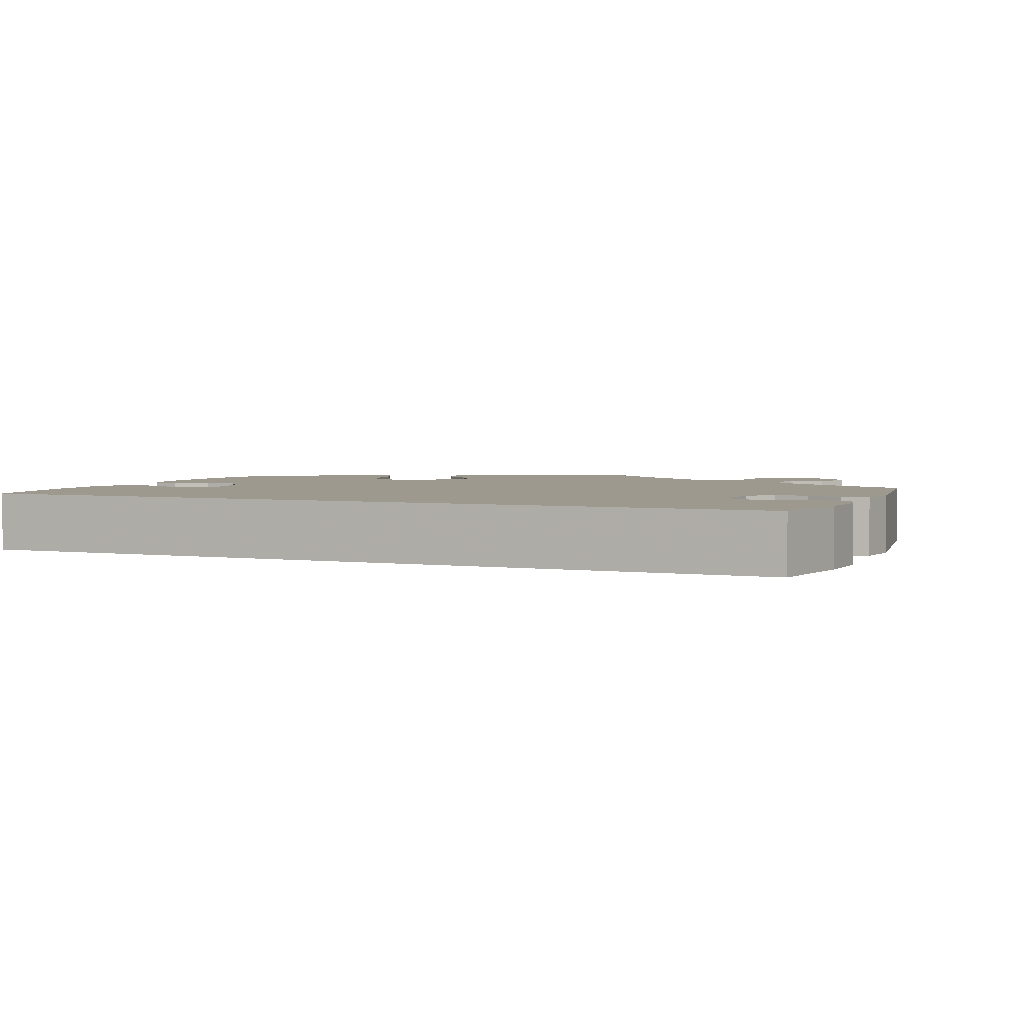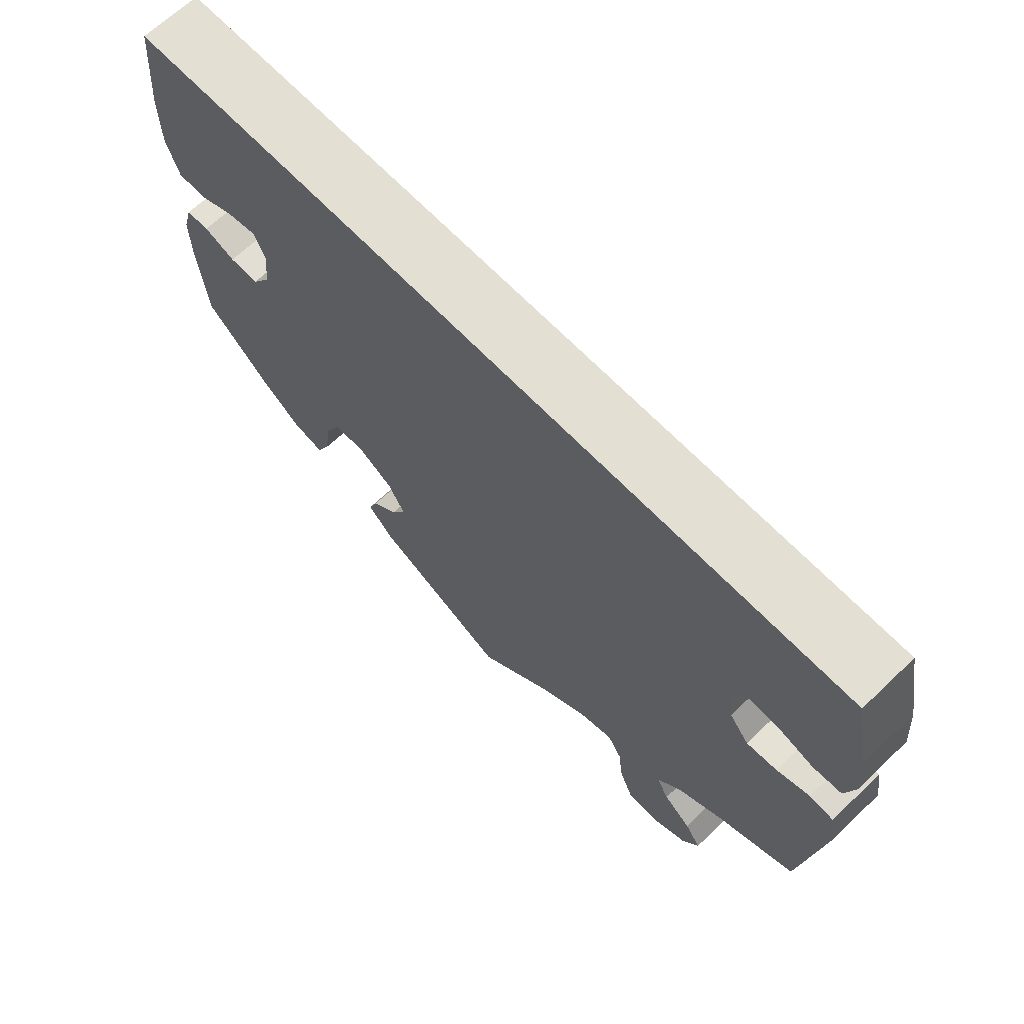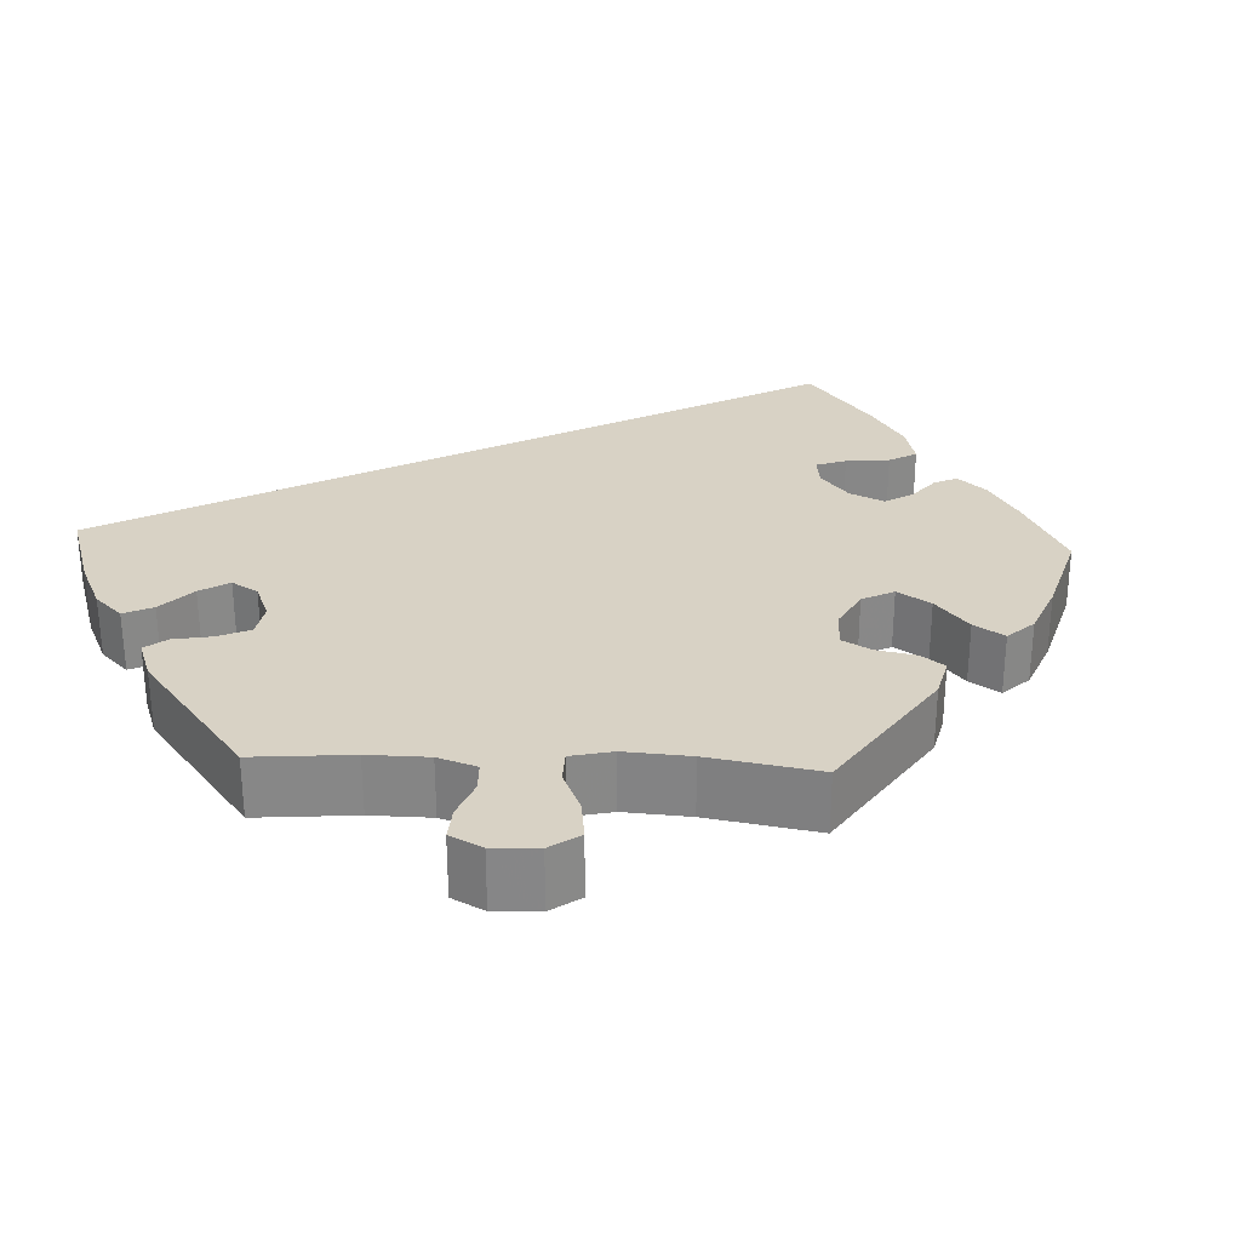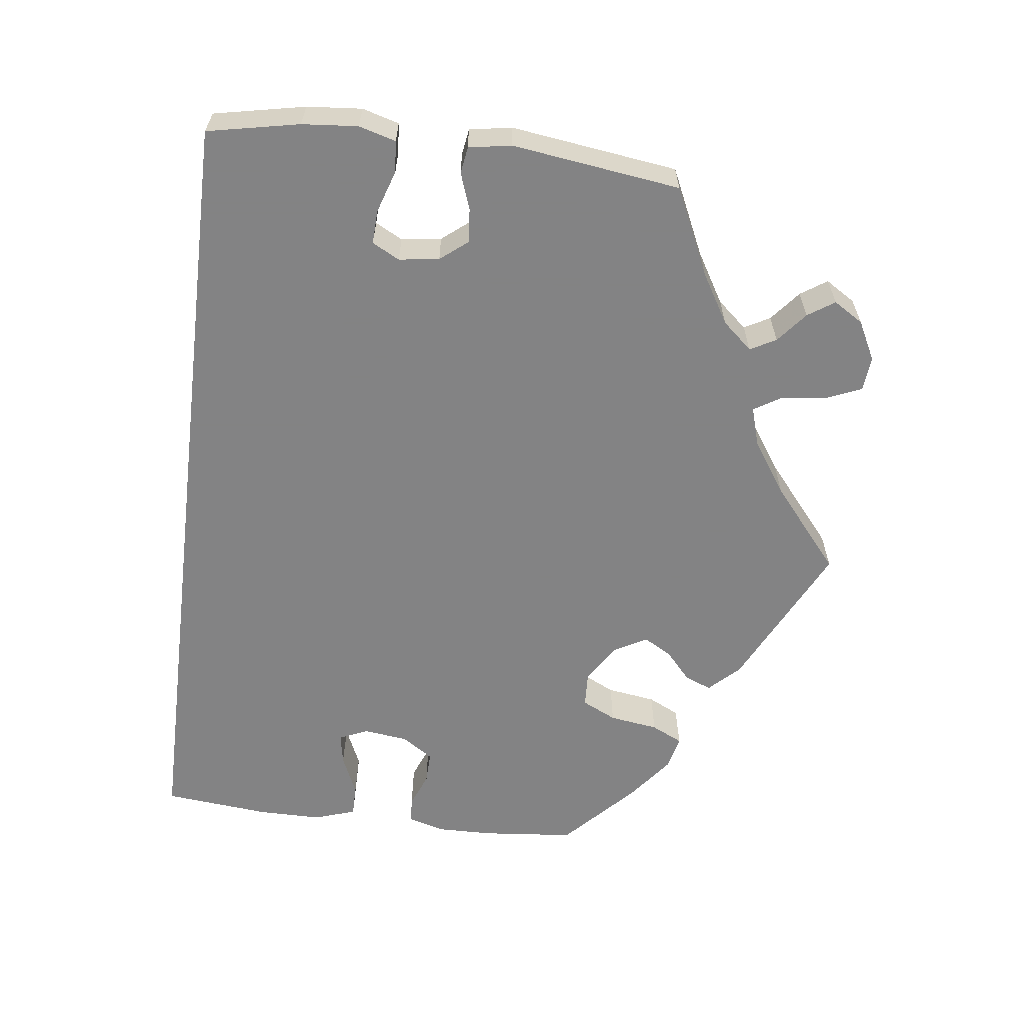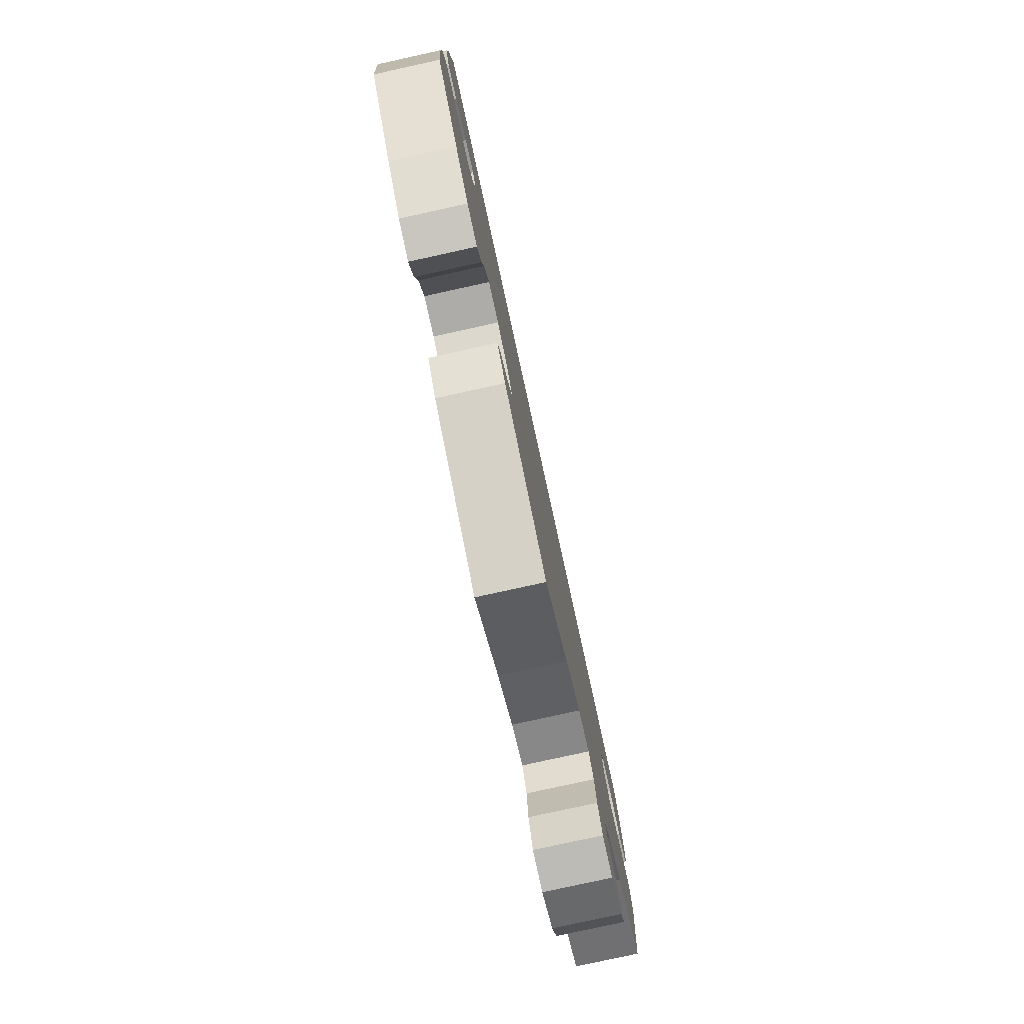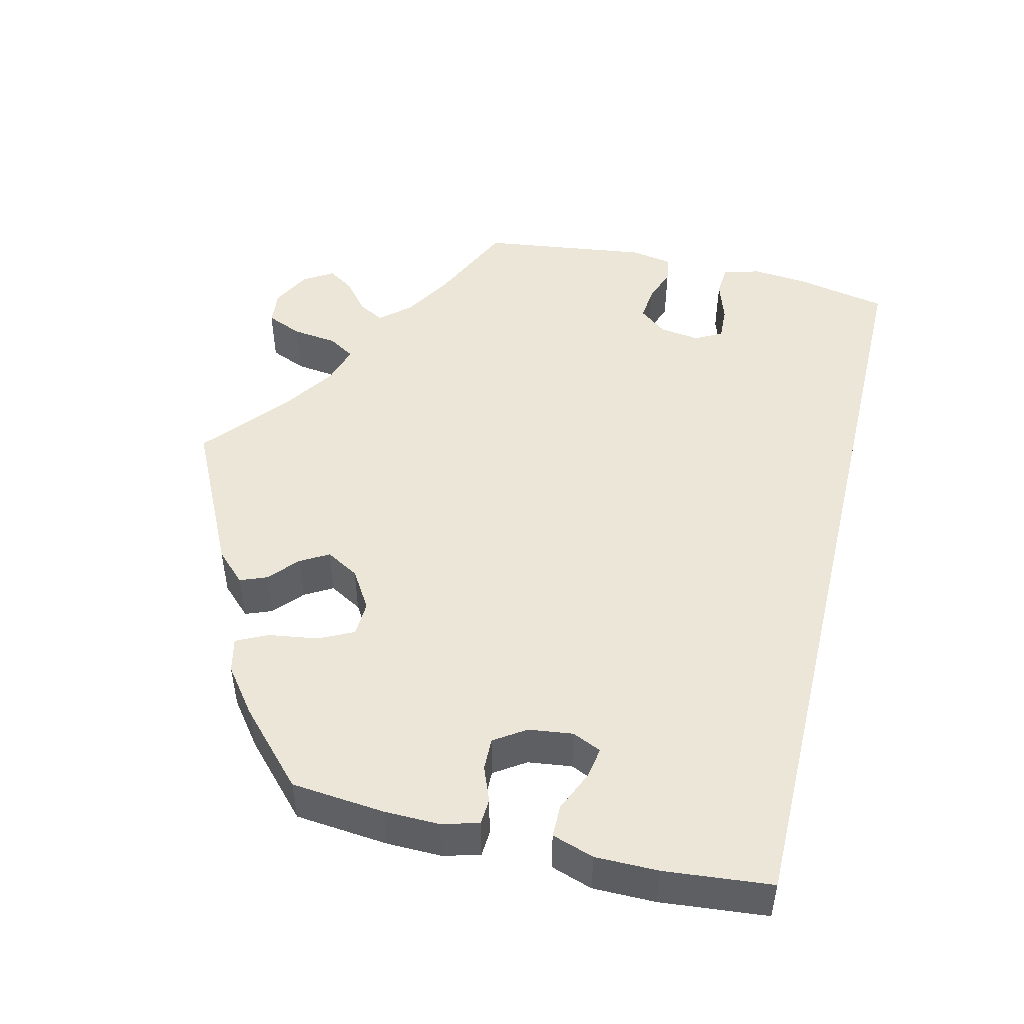
<metadata>
{"format":"obj","ext":"obj","renderer":"f3d","projection":"perspective","resolution":1024,"background":"white","views":[{"elev":3.3,"azim":22.5,"up":"+Y"},{"elev":66.6,"azim":46.3,"up":"+Z"},{"elev":27.7,"azim":152.8,"up":"+Y"},{"elev":-61.1,"azim":82.9,"up":"+Y"},{"elev":-79.2,"azim":-77.6,"up":"+Z"},{"elev":48.6,"azim":-76.4,"up":"+Y"}]}
</metadata>
<code>
v 0.393 0.07 -0.339
v 0.331 0.07 -0.376
v 0.299 0.07 -0.413
v 0.316 0.07 -0.445
v 0.354 0.07 -0.476
v 0.376 0.07 -0.509
v 0.353 0.07 -0.546
v 0.305 0.07 -0.571
v 0.262 0.07 -0.567
v 0.243 0.07 -0.522
v 0.236 0.07 -0.466
v 0.216 0.07 -0.433
v 0.167 0.07 -0.448
v 0.102 0.07 -0.492
v 0 0.07 -0.578
v -0.183 0.07 -0.488
v -0.219 0.07 -0.451
v -0.206 0.07 -0.418
v -0.17 0.07 -0.386
v -0.15 0.07 -0.351
v -0.173 0.07 -0.31
v -0.221 0.07 -0.28
v -0.265 0.07 -0.282
v -0.286 0.07 -0.325
v -0.295 0.07 -0.386
v -0.314 0.07 -0.425
v -0.357 0.07 -0.415
v -0.413 0.07 -0.372
v -0.501 0.07 -0.289
v -0.512 0.07 -0.173
v -0.513 0.07 -0.104
v -0.5 0.07 -0.059
v -0.468 0.07 -0.057
v -0.425 0.07 -0.074
v -0.385 0.07 -0.075
v -0.359 0.07 -0.036
v -0.352 0.07 0.019
v -0.368 0.07 0.055
v -0.407 0.07 0.048
v -0.457 0.07 0.026
v -0.497 0.07 0.026
v -0.514 0.07 0.078
v -0.514 0.07 0.156
v -0.501 0.07 0.289
v 0.5 0.07 0.289
v 0.523 0.07 0.175
v 0.529 0.07 0.106
v 0.516 0.07 0.06
v 0.477 0.07 0.057
v 0.425 0.07 0.074
v 0.383 0.07 0.076
v 0.365 0.07 0.042
v 0.372 0.07 -0.008
v 0.399 0.07 -0.042
v 0.441 0.07 -0.038
v 0.486 0.07 -0.022
v 0.519 0.07 -0.027
v 0.528 0.07 -0.08
v 0.5 0.07 -0.289
v 0.393 0 -0.339
v 0.331 0 -0.376
v 0.299 0 -0.413
v 0.316 0 -0.445
v 0.354 0 -0.476
v 0.376 0 -0.509
v 0.353 0 -0.546
v 0.305 0 -0.571
v 0.262 0 -0.567
v 0.243 0 -0.522
v 0.236 0 -0.466
v 0.216 0 -0.433
v 0.167 0 -0.448
v 0.102 0 -0.492
v 0 0 -0.578
v -0.183 0 -0.488
v -0.219 0 -0.451
v -0.206 0 -0.418
v -0.17 0 -0.386
v -0.15 0 -0.351
v -0.173 0 -0.31
v -0.221 0 -0.28
v -0.265 0 -0.282
v -0.286 0 -0.325
v -0.295 0 -0.386
v -0.314 0 -0.425
v -0.357 0 -0.415
v -0.413 0 -0.372
v -0.501 0 -0.289
v -0.512 0 -0.173
v -0.513 0 -0.104
v -0.5 0 -0.059
v -0.468 0 -0.057
v -0.425 0 -0.074
v -0.385 0 -0.075
v -0.359 0 -0.036
v -0.352 0 0.019
v -0.368 0 0.055
v -0.407 0 0.048
v -0.457 0 0.026
v -0.497 0 0.026
v -0.514 0 0.078
v -0.514 0 0.156
v -0.501 0 0.289
v 0.5 0 0.289
v 0.523 0 0.175
v 0.529 0 0.106
v 0.516 0 0.06
v 0.477 0 0.057
v 0.425 0 0.074
v 0.383 0 0.076
v 0.365 0 0.042
v 0.372 0 -0.008
v 0.399 0 -0.042
v 0.441 0 -0.038
v 0.486 0 -0.022
v 0.519 0 -0.027
v 0.528 0 -0.08
v 0.5 0 -0.289
f 58 59 1
f 55 56 57 58
f 54 55 58 1
f 53 54 1 2
f 52 53 2 3
f 47 48 49 50
f 47 50 51
f 46 47 51
f 45 46 51
f 44 45 51
f 43 44 51 52
f 39 40 41 42
f 38 39 42 43
f 31 32 33 34
f 31 34 35
f 30 31 35
f 29 30 35
f 28 29 35 36
f 24 25 26 27
f 23 24 27 28
f 16 17 18 19
f 14 15 16 19
f 13 14 19 20
f 12 13 20 21
f 8 9 10 11
f 8 11 12
f 7 8 12
f 4 5 6 7
f 3 4 7 12
f 38 43 52
f 37 38 52 3
f 36 37 3 12
f 23 28 36
f 22 23 36
f 12 21 22 36
f 60 118 117
f 117 116 115 114
f 60 117 114 113
f 61 60 113 112
f 62 61 112 111
f 109 108 107 106
f 110 109 106
f 110 106 105
f 110 105 104
f 110 104 103
f 111 110 103 102
f 101 100 99 98
f 102 101 98 97
f 93 92 91 90
f 94 93 90
f 94 90 89
f 94 89 88
f 95 94 88 87
f 86 85 84 83
f 87 86 83 82
f 78 77 76 75
f 78 75 74 73
f 79 78 73 72
f 80 79 72 71
f 70 69 68 67
f 71 70 67
f 71 67 66
f 66 65 64 63
f 71 66 63 62
f 111 102 97
f 62 111 97 96
f 71 62 96 95
f 95 87 82
f 95 82 81
f 95 81 80 71
f 1 60 61 2
f 2 61 62 3
f 3 62 63 4
f 4 63 64 5
f 5 64 65 6
f 6 65 66 7
f 7 66 67 8
f 8 67 68 9
f 9 68 69 10
f 10 69 70 11
f 11 70 71 12
f 12 71 72 13
f 13 72 73 14
f 14 73 74 15
f 15 74 75 16
f 16 75 76 17
f 17 76 77 18
f 18 77 78 19
f 19 78 79 20
f 20 79 80 21
f 21 80 81 22
f 22 81 82 23
f 23 82 83 24
f 24 83 84 25
f 25 84 85 26
f 26 85 86 27
f 27 86 87 28
f 28 87 88 29
f 29 88 89 30
f 30 89 90 31
f 31 90 91 32
f 32 91 92 33
f 33 92 93 34
f 34 93 94 35
f 35 94 95 36
f 36 95 96 37
f 37 96 97 38
f 38 97 98 39
f 39 98 99 40
f 40 99 100 41
f 41 100 101 42
f 42 101 102 43
f 43 102 103 44
f 44 103 104 45
f 45 104 105 46
f 46 105 106 47
f 47 106 107 48
f 48 107 108 49
f 49 108 109 50
f 50 109 110 51
f 51 110 111 52
f 52 111 112 53
f 53 112 113 54
f 54 113 114 55
f 55 114 115 56
f 56 115 116 57
f 57 116 117 58
f 58 117 118 59
f 59 118 60 1

</code>
